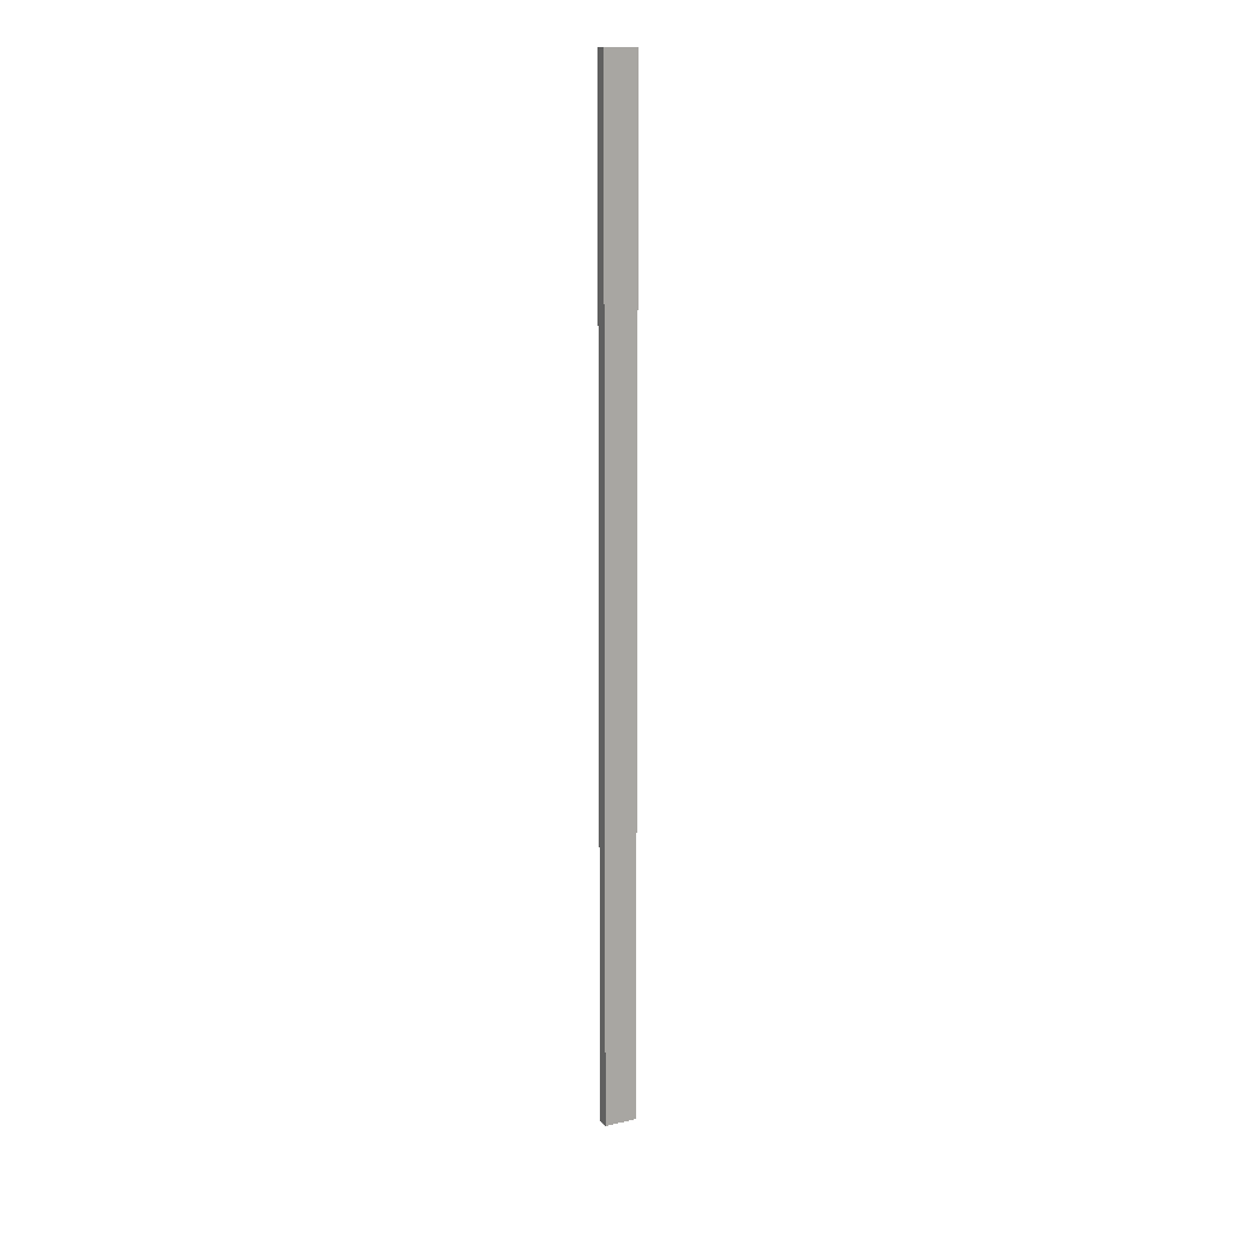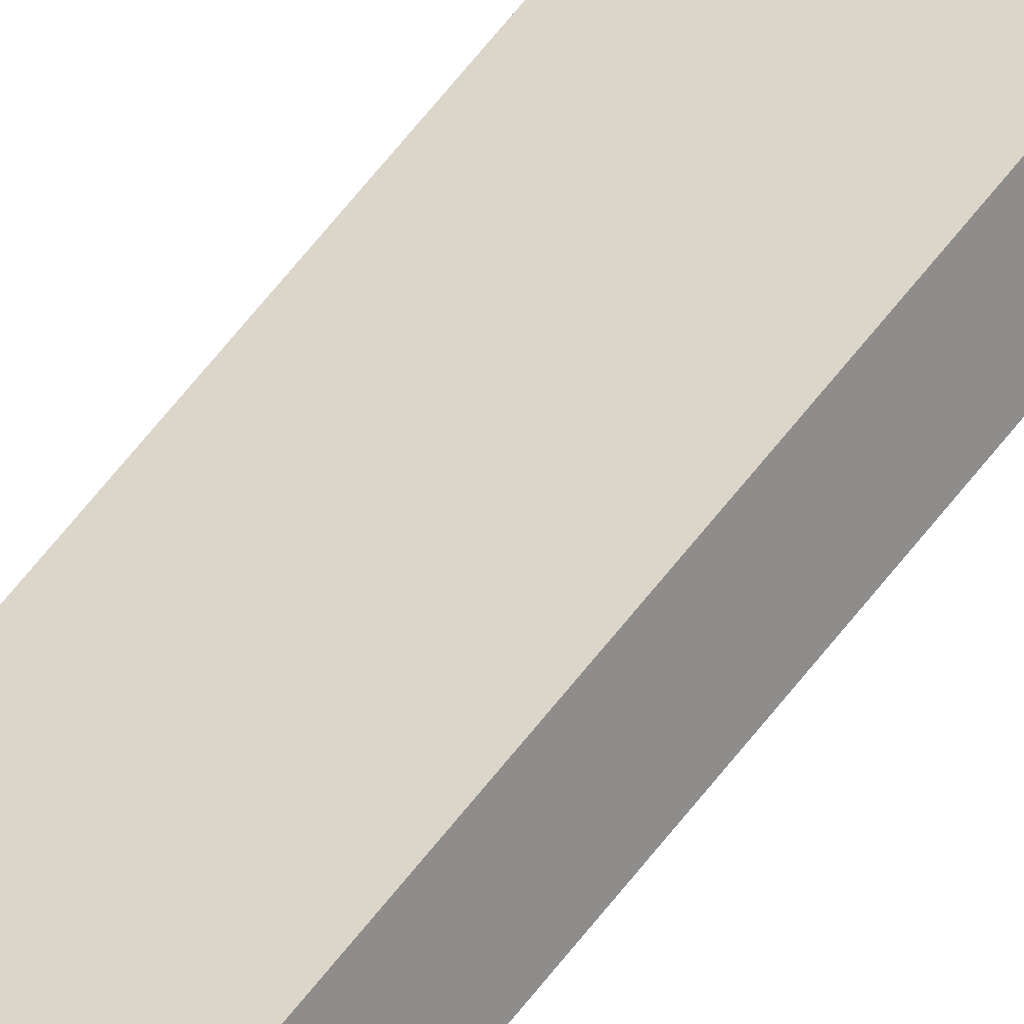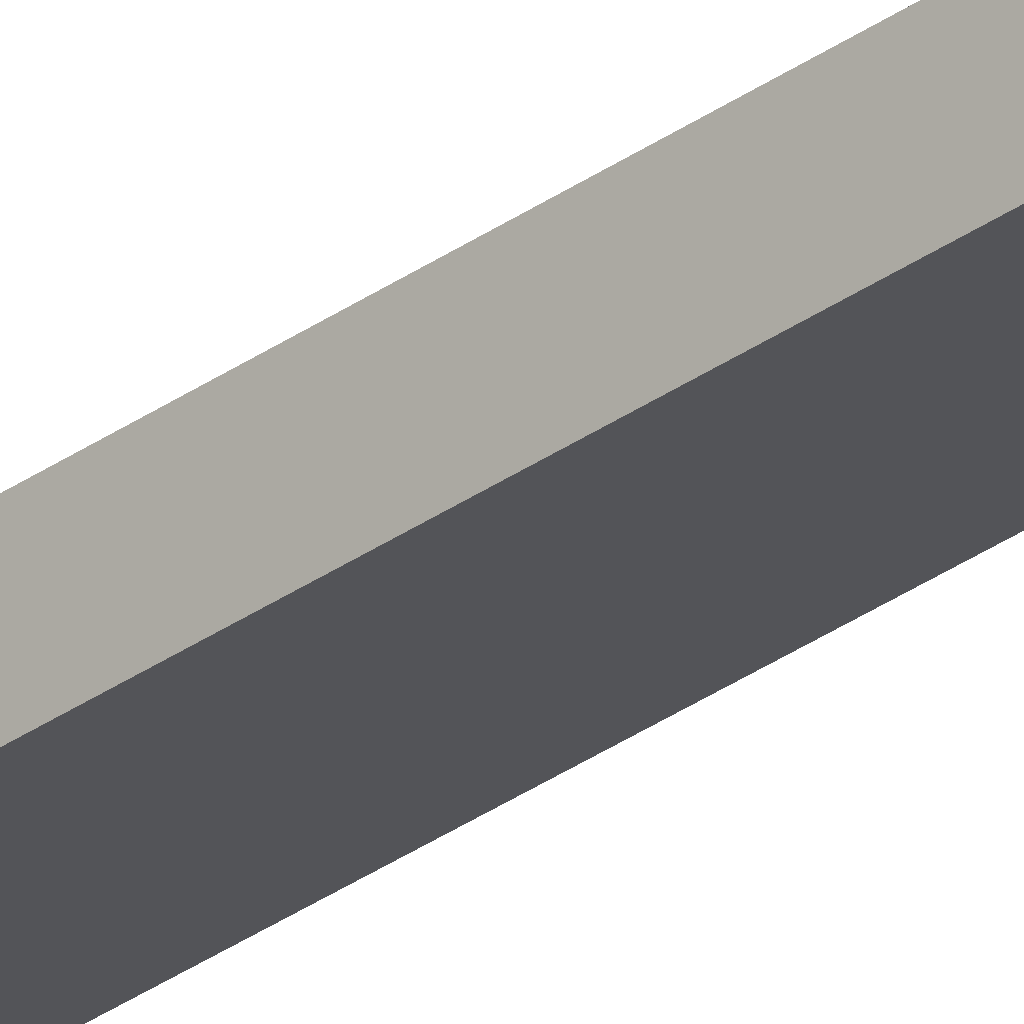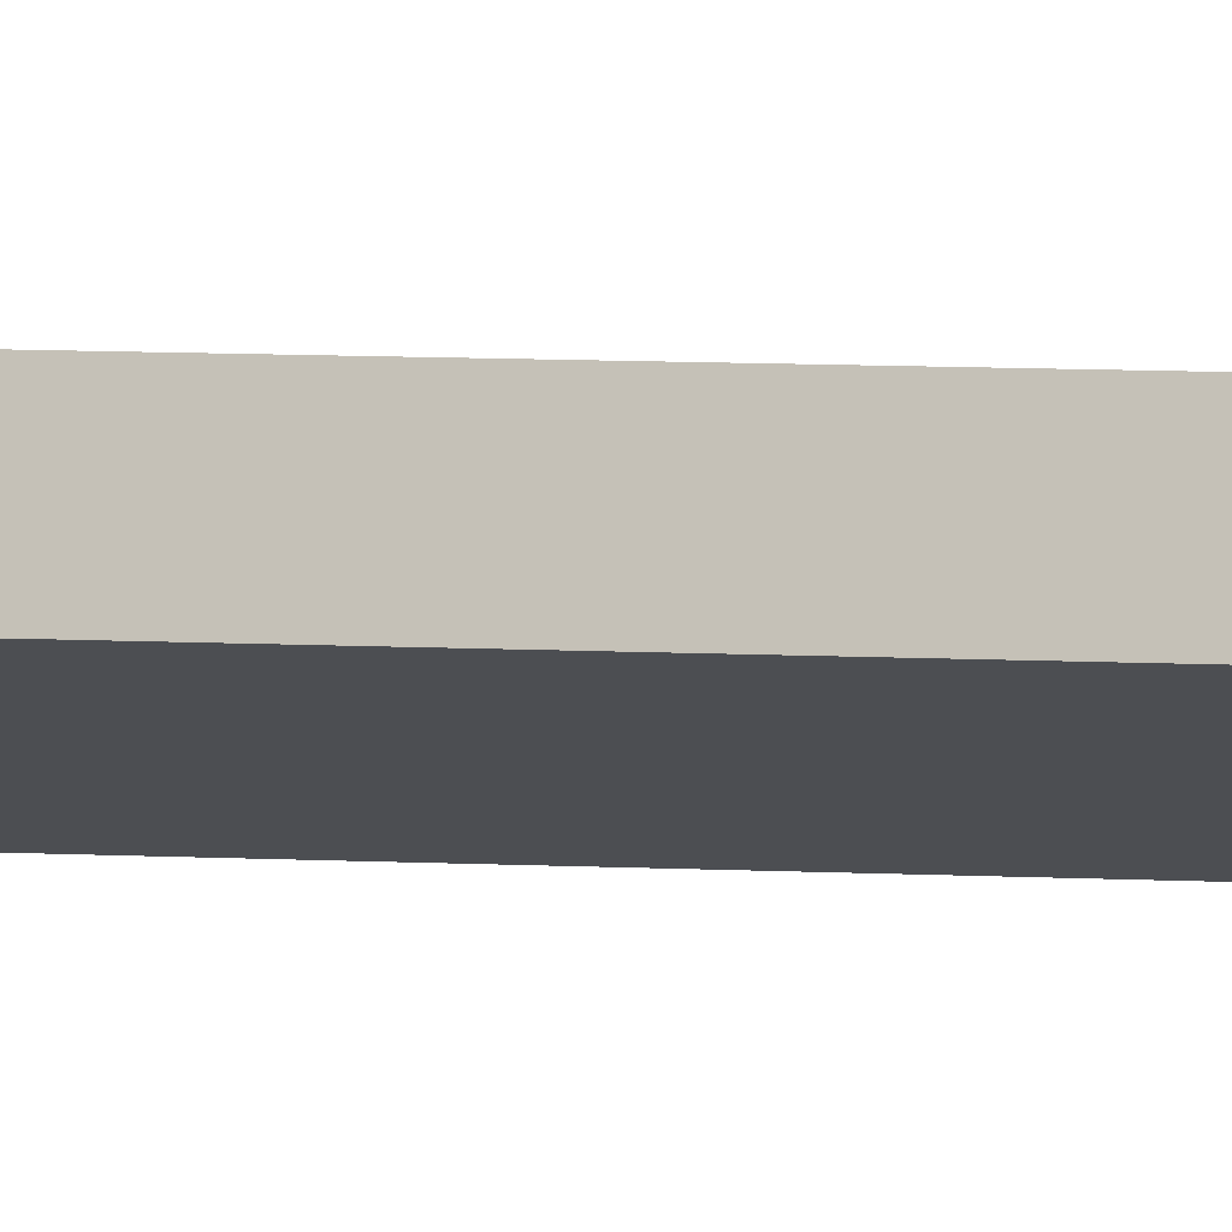
<metadata>
{"format":"obj","ext":"obj","renderer":"f3d","projection":"perspective","resolution":1024,"background":"white","views":[{"elev":14.4,"azim":-44.5,"up":"+Y"},{"elev":49.9,"azim":33.3,"up":"+Z"},{"elev":-35.8,"azim":-47.8,"up":"+Z"},{"elev":2.4,"azim":116.8,"up":"+Z"}]}
</metadata>
<code>
o Group48/mesh95/mesh95-geometry#mesh95-geometry
v 0.04165 -0.6193 -0.5708
v 0.08006 0.6162 -0.558
v 0.08006 -0.6193 -0.558
v 0.04165 0.6162 -0.5708
v 0.07524 -0.6193 -0.5436
v 0.03683 0.6162 -0.5564
v 0.07524 0.6162 -0.5436
v 0.03683 -0.6193 -0.5564
f 1 2 3
f 2 1 4
f 3 2 1
f 4 1 2
f 2 5 3
f 3 5 2
f 5 1 3
f 3 1 5
f 1 6 4
f 4 6 1
f 6 2 4
f 4 2 6
f 5 2 7
f 7 2 5
f 1 5 8
f 8 5 1
f 6 1 8
f 8 1 6
f 2 6 7
f 7 6 2
f 6 5 7
f 7 5 6
f 5 6 8
f 8 6 5

</code>
